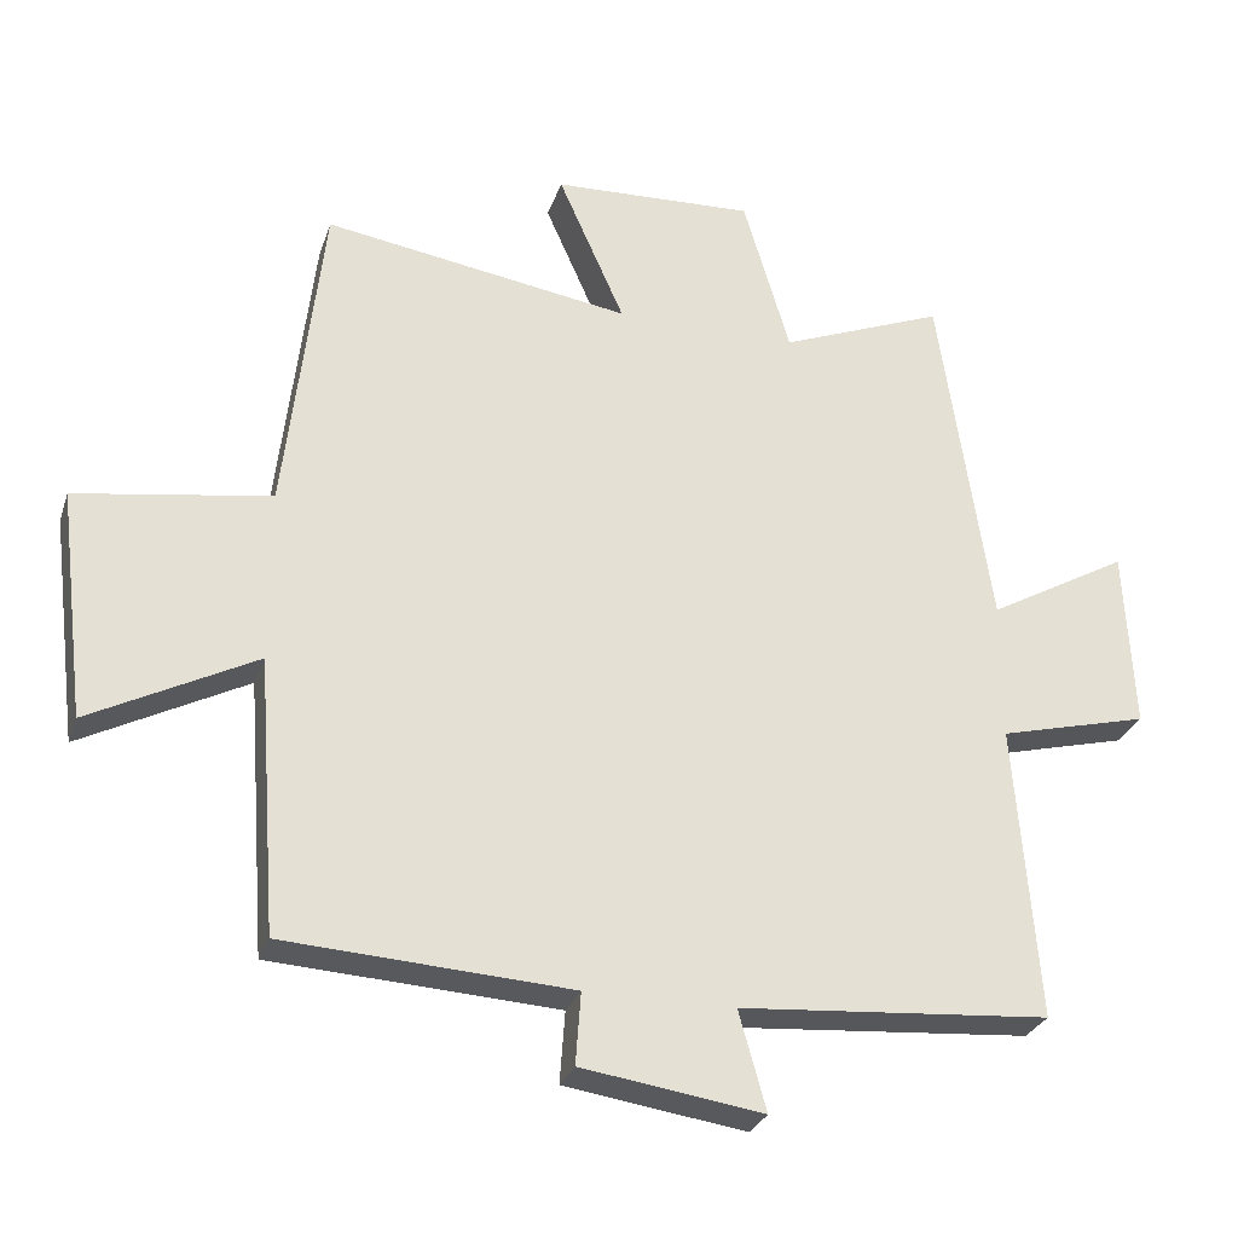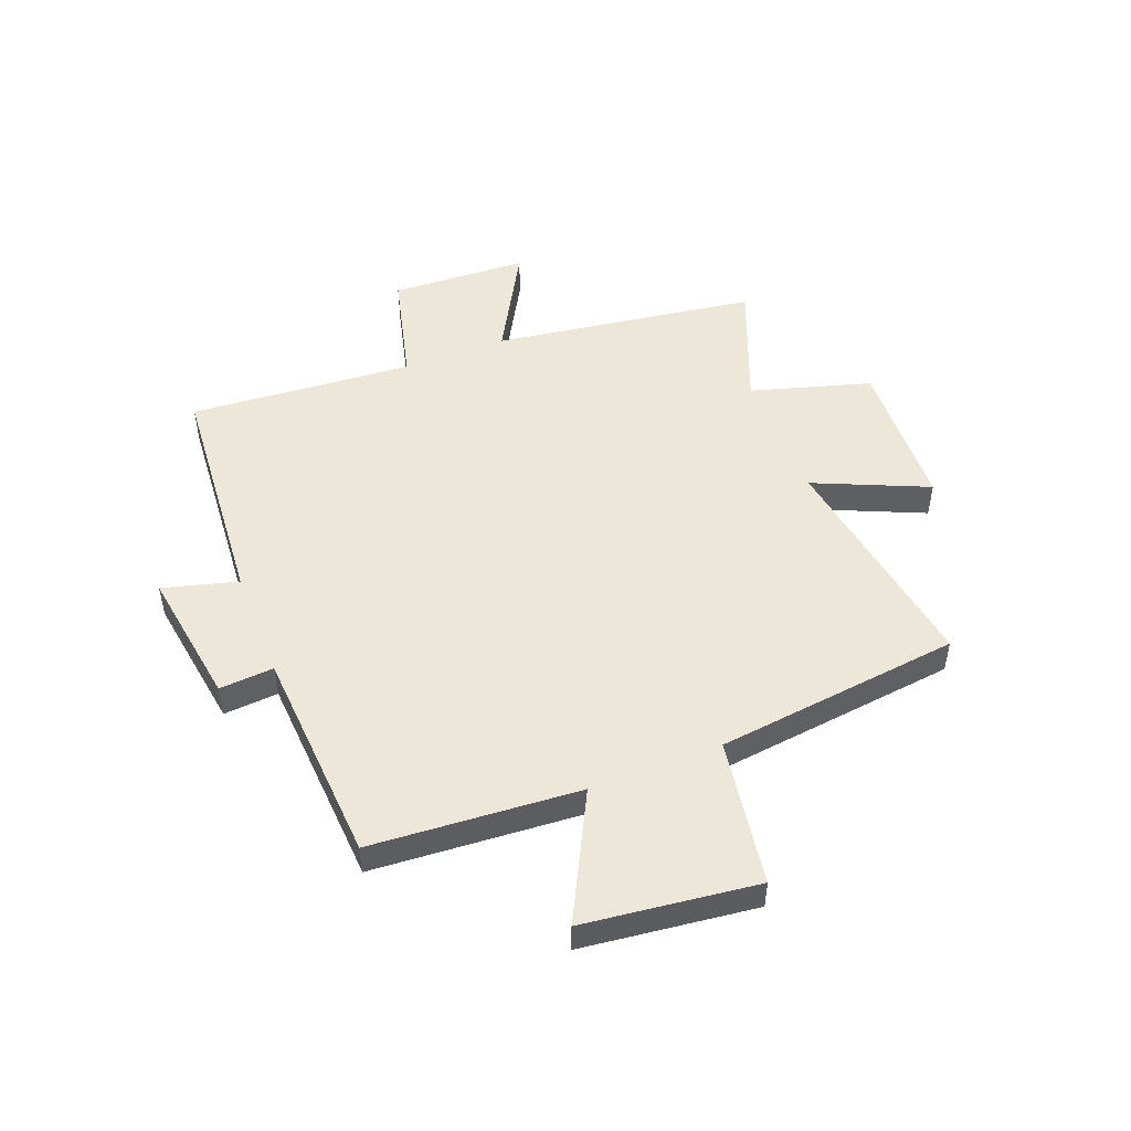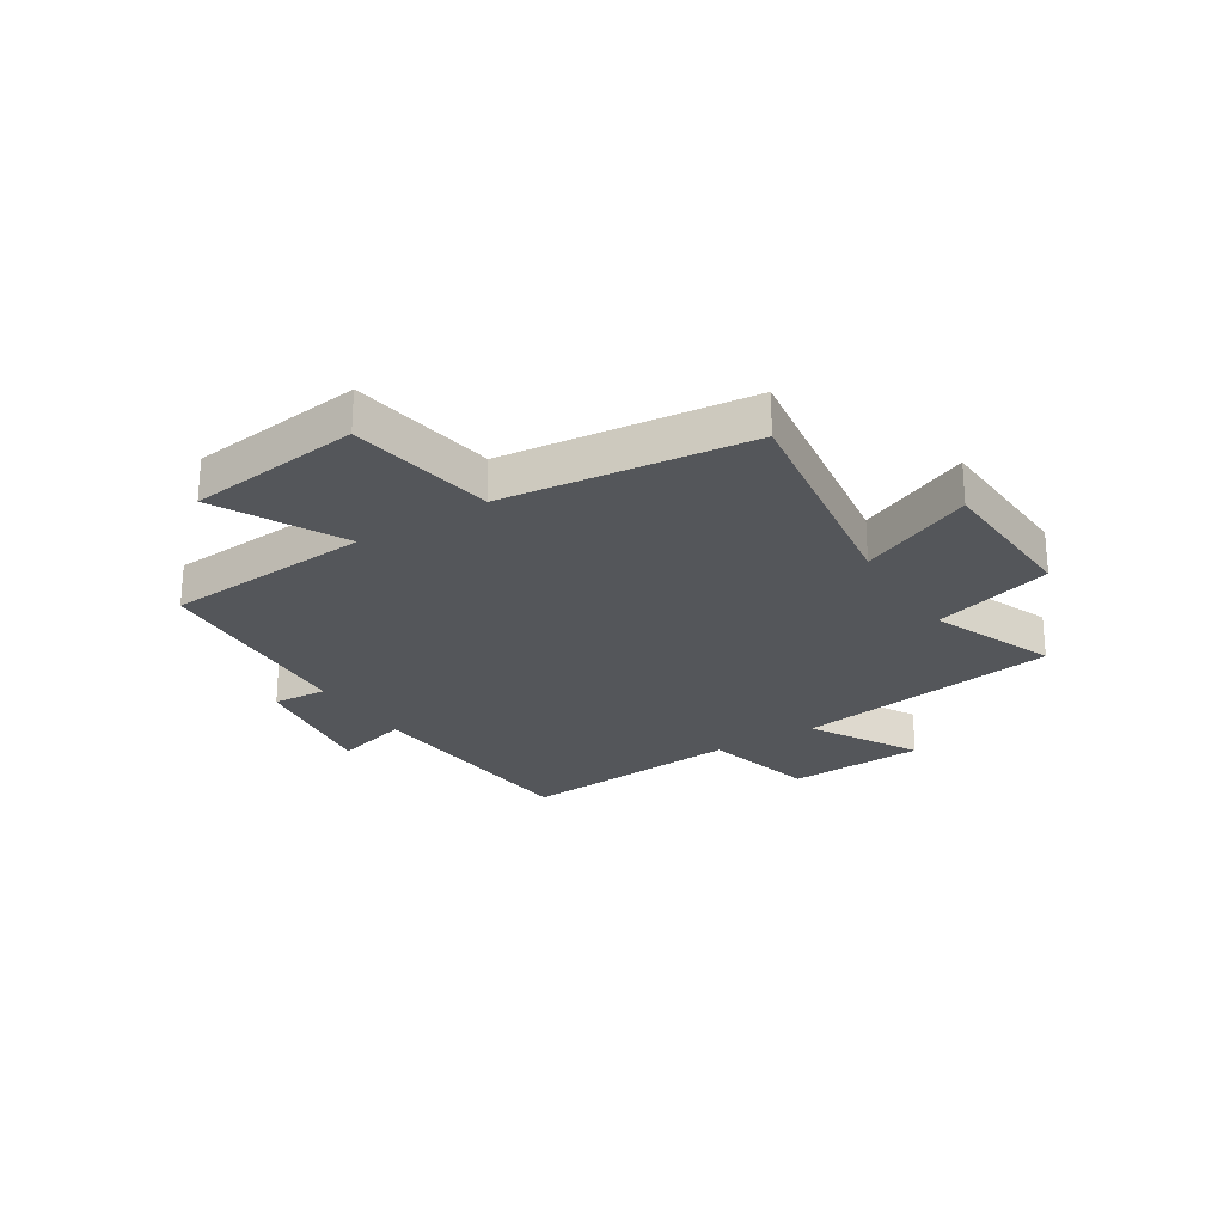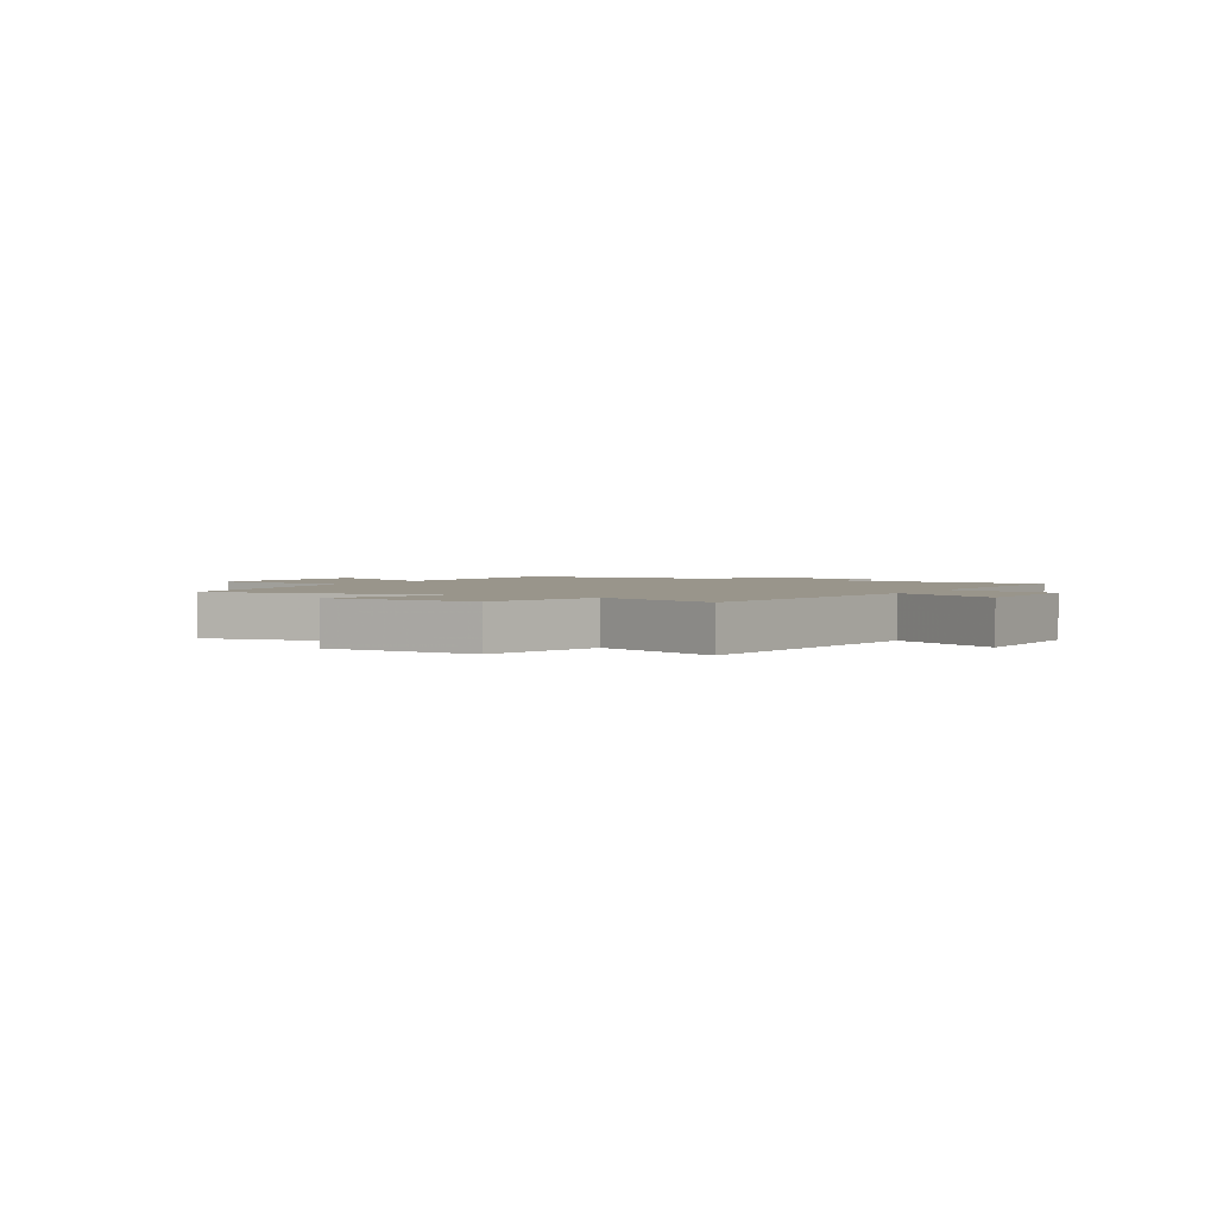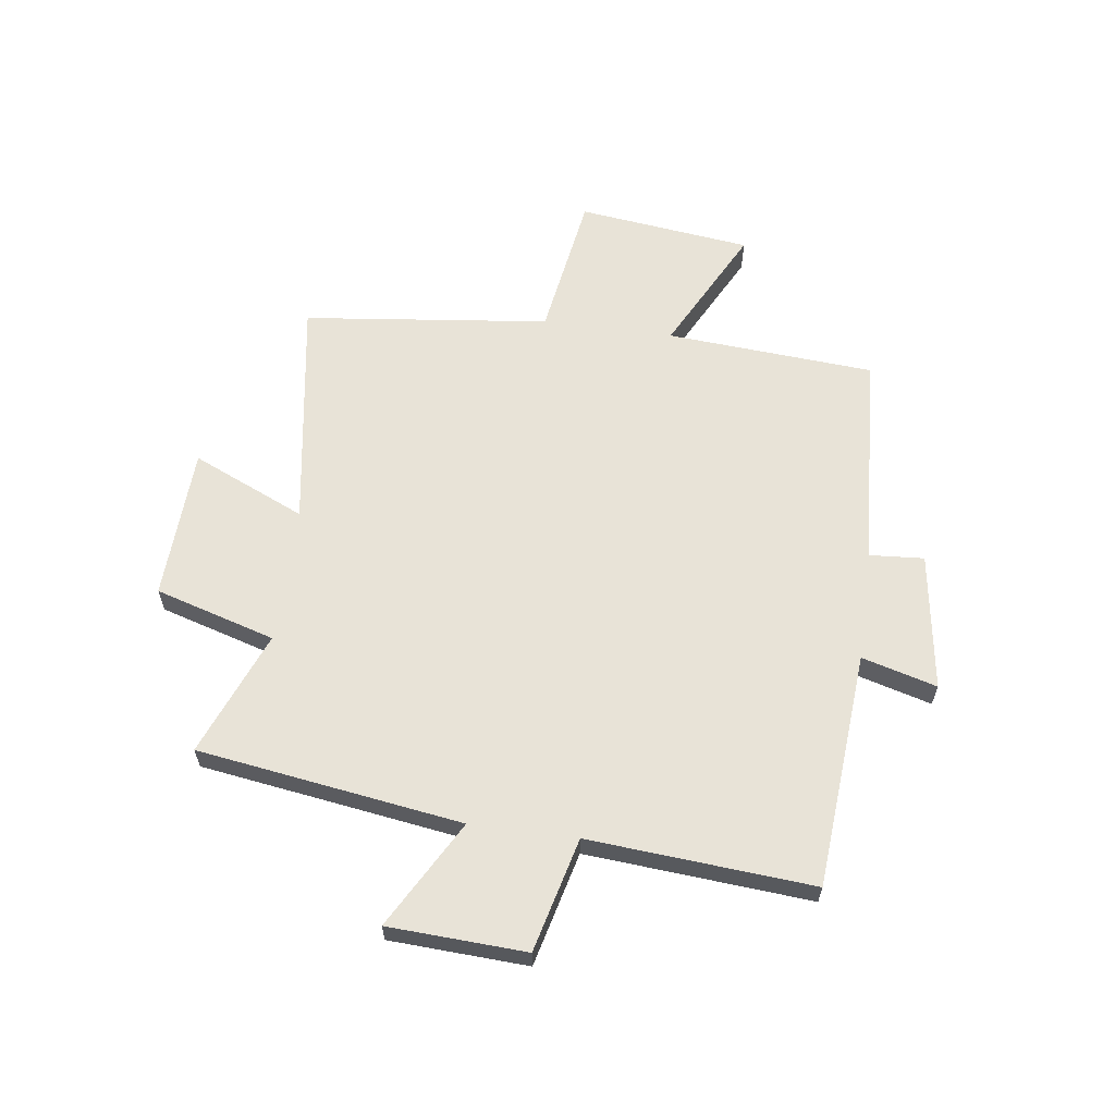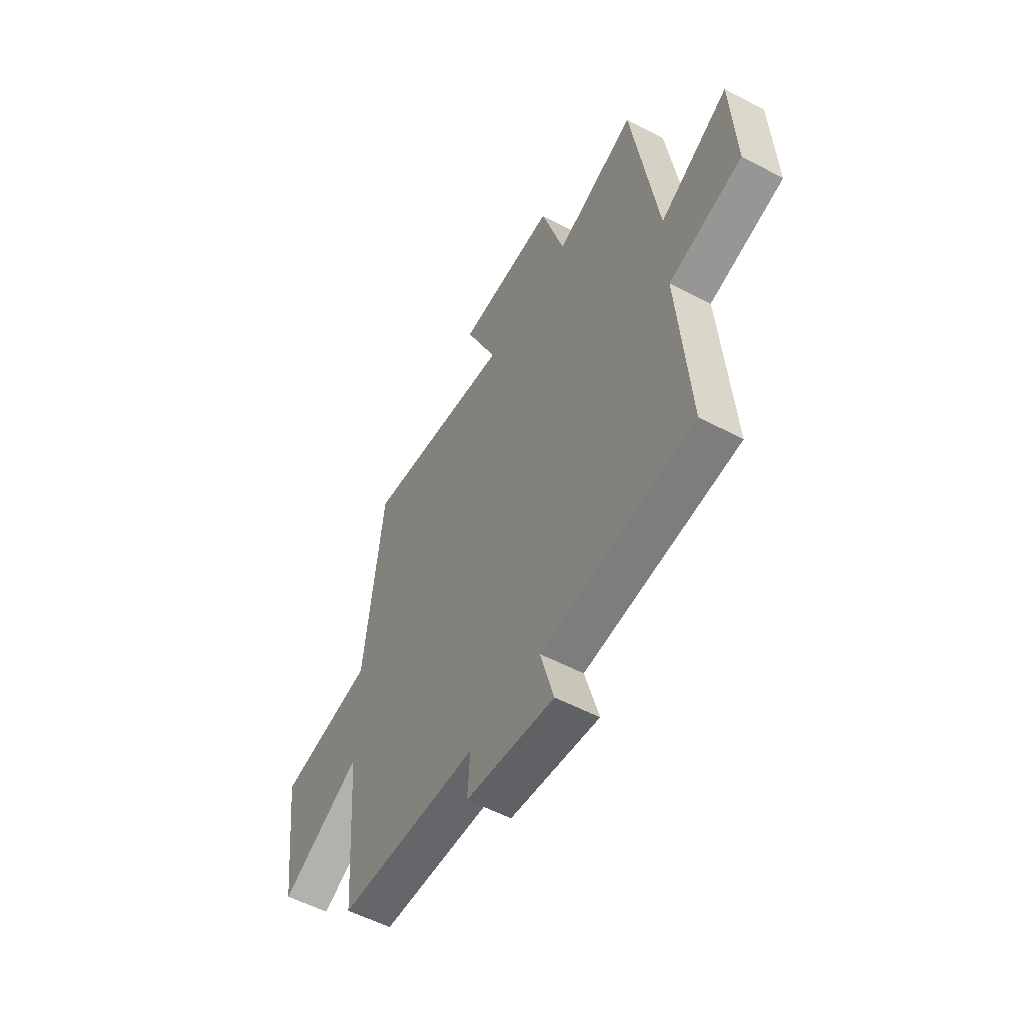
<metadata>
{"format":"obj","ext":"obj","renderer":"f3d","projection":"perspective","resolution":1024,"background":"white","views":[{"elev":-28.3,"azim":-16.9,"up":"+Z"},{"elev":49.9,"azim":-111.4,"up":"+Y"},{"elev":-25.2,"azim":-57.6,"up":"+Y"},{"elev":2.2,"azim":28.7,"up":"+Y"},{"elev":61.6,"azim":97.7,"up":"+Y"},{"elev":-54.9,"azim":60.9,"up":"+Z"}]}
</metadata>
<code>
v 0.531 0.07 -0.467
v 0.112 0.07 -0.5
v 0.149 0.07 -0.633
v -0.095 0.07 -0.597
v -0.088 0.07 -0.5
v -0.473 0.07 -0.477
v -0.5 0.07 -0.107
v -0.723 0.07 -0.222
v -0.761 0.07 0.086
v -0.5 0.07 0.127
v -0.449 0.07 0.564
v -0.036 0.07 0.5
v -0.125 0.07 0.701
v 0.147 0.07 0.713
v 0.21 0.07 0.5
v 0.431 0.07 0.588
v 0.5 0.07 0.119
v 0.69 0.07 0.226
v 0.702 0.07 -0.018
v 0.5 0.07 -0.069
v 0.531 0 -0.467
v 0.112 0 -0.5
v 0.149 0 -0.633
v -0.095 0 -0.597
v -0.088 0 -0.5
v -0.473 0 -0.477
v -0.5 0 -0.107
v -0.723 0 -0.222
v -0.761 0 0.086
v -0.5 0 0.127
v -0.449 0 0.564
v -0.036 0 0.5
v -0.125 0 0.701
v 0.147 0 0.713
v 0.21 0 0.5
v 0.431 0 0.588
v 0.5 0 0.119
v 0.69 0 0.226
v 0.702 0 -0.018
v 0.5 0 -0.069
f 17 18 19 20
f 15 16 17 20
f 15 20 1 2
f 12 13 14 15
f 12 15 2
f 10 11 12 2
f 7 8 9 10
f 7 10 2
f 6 7 2
f 5 6 2
f 2 3 4 5
f 40 39 38 37
f 40 37 36 35
f 22 21 40 35
f 35 34 33 32
f 22 35 32
f 22 32 31 30
f 30 29 28 27
f 22 30 27
f 22 27 26
f 22 26 25
f 25 24 23 22
f 1 21 22 2
f 2 22 23 3
f 3 23 24 4
f 4 24 25 5
f 5 25 26 6
f 6 26 27 7
f 7 27 28 8
f 8 28 29 9
f 9 29 30 10
f 10 30 31 11
f 11 31 32 12
f 12 32 33 13
f 13 33 34 14
f 14 34 35 15
f 15 35 36 16
f 16 36 37 17
f 17 37 38 18
f 18 38 39 19
f 19 39 40 20
f 20 40 21 1

</code>
